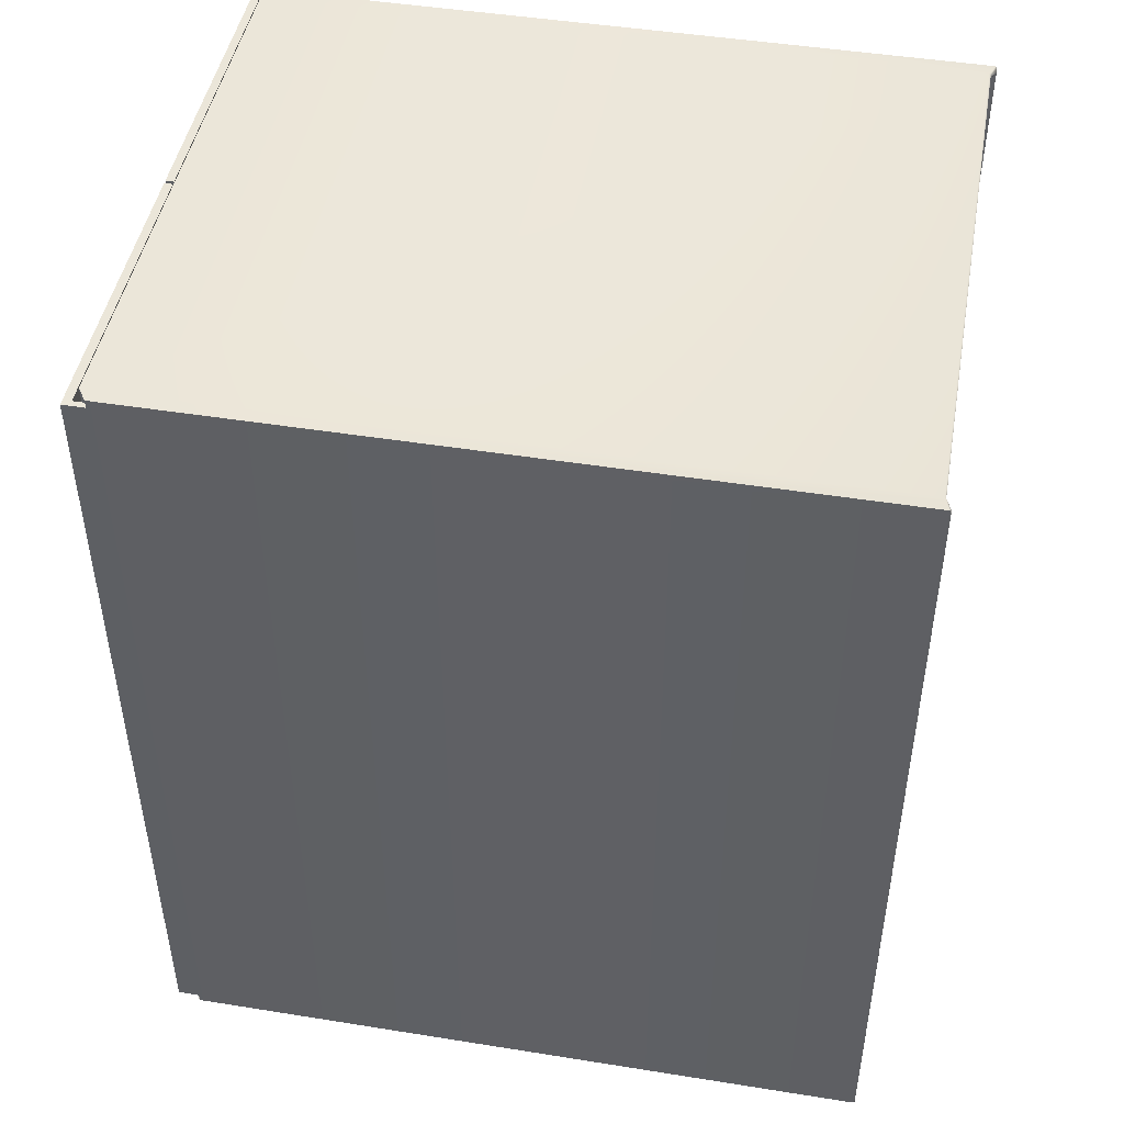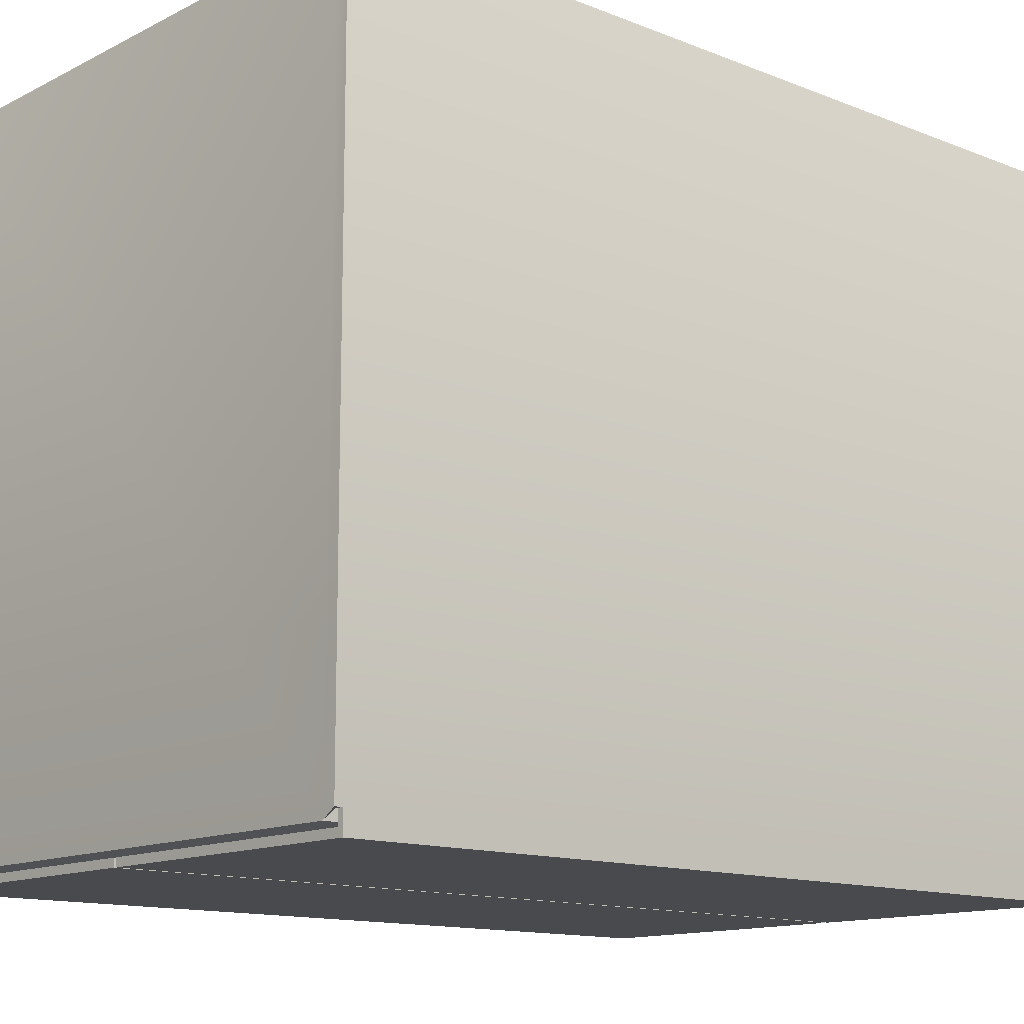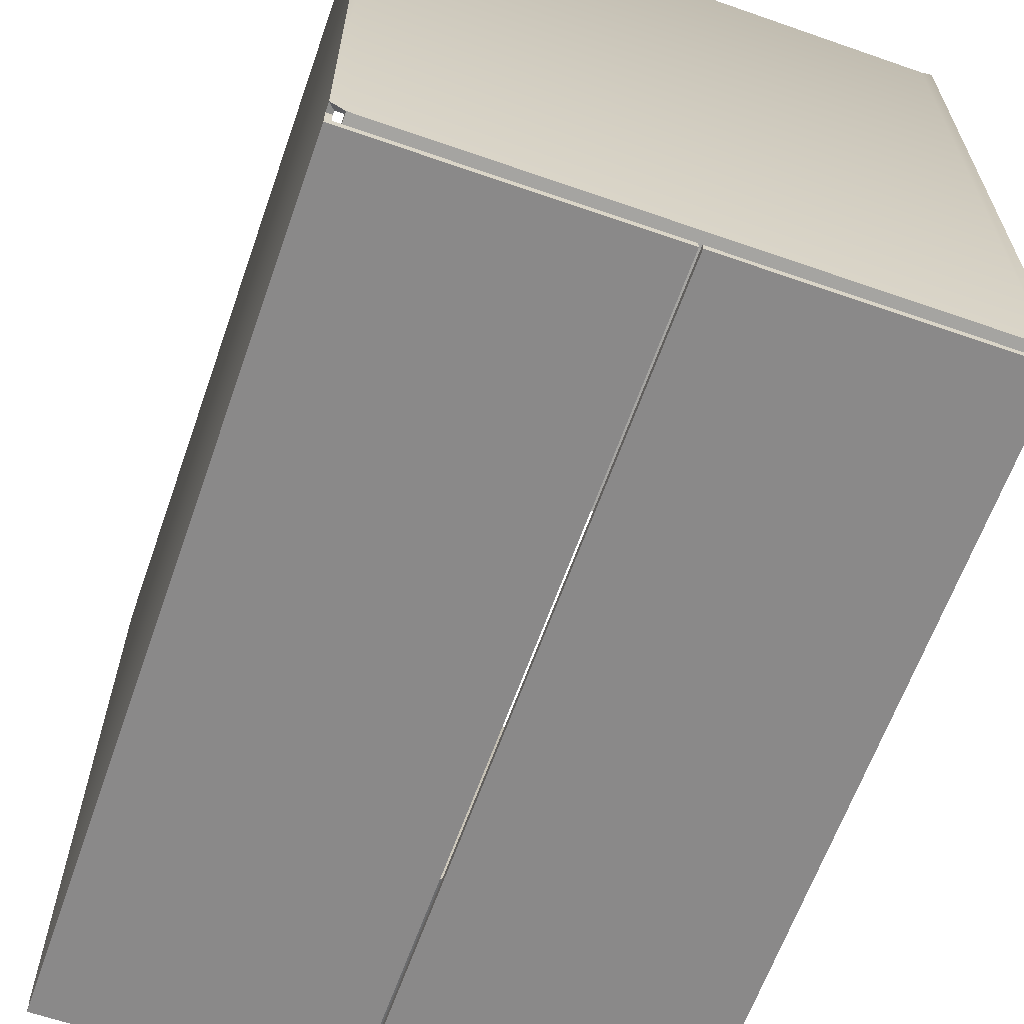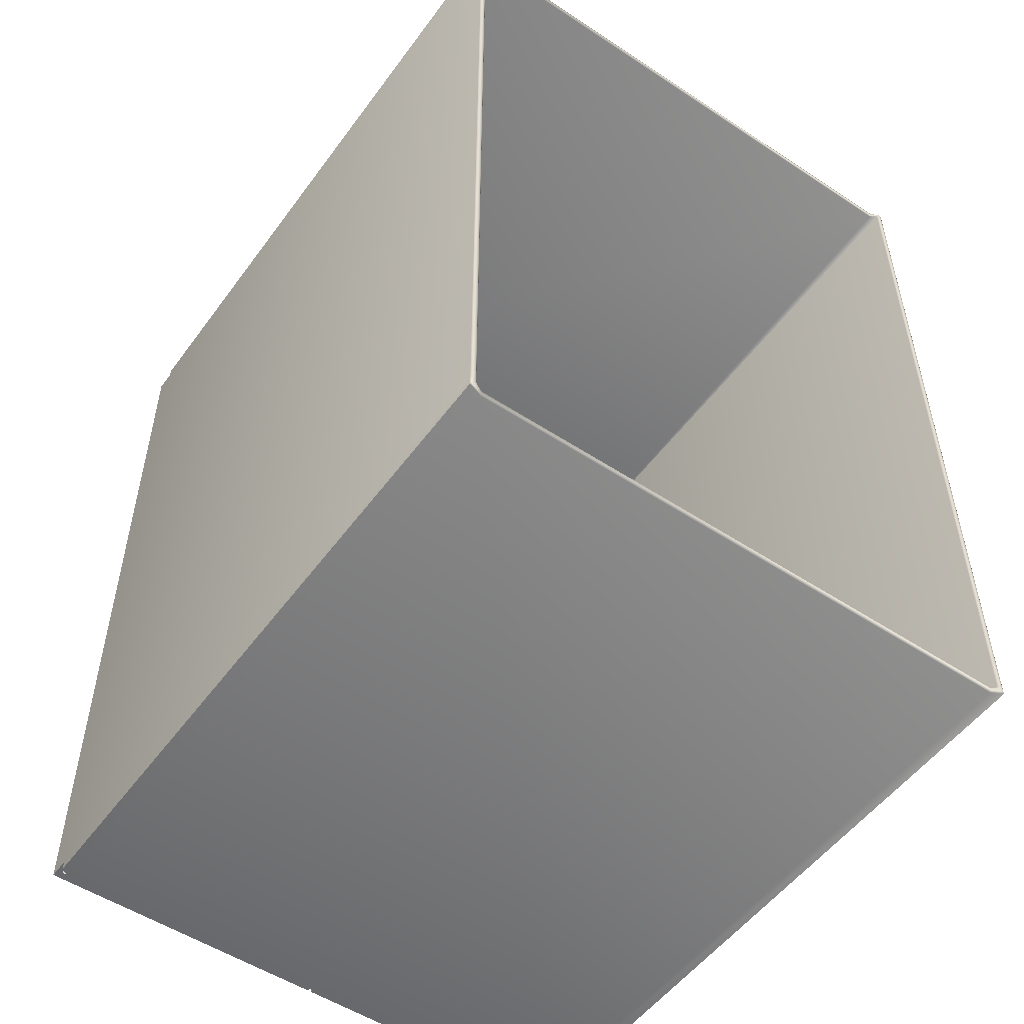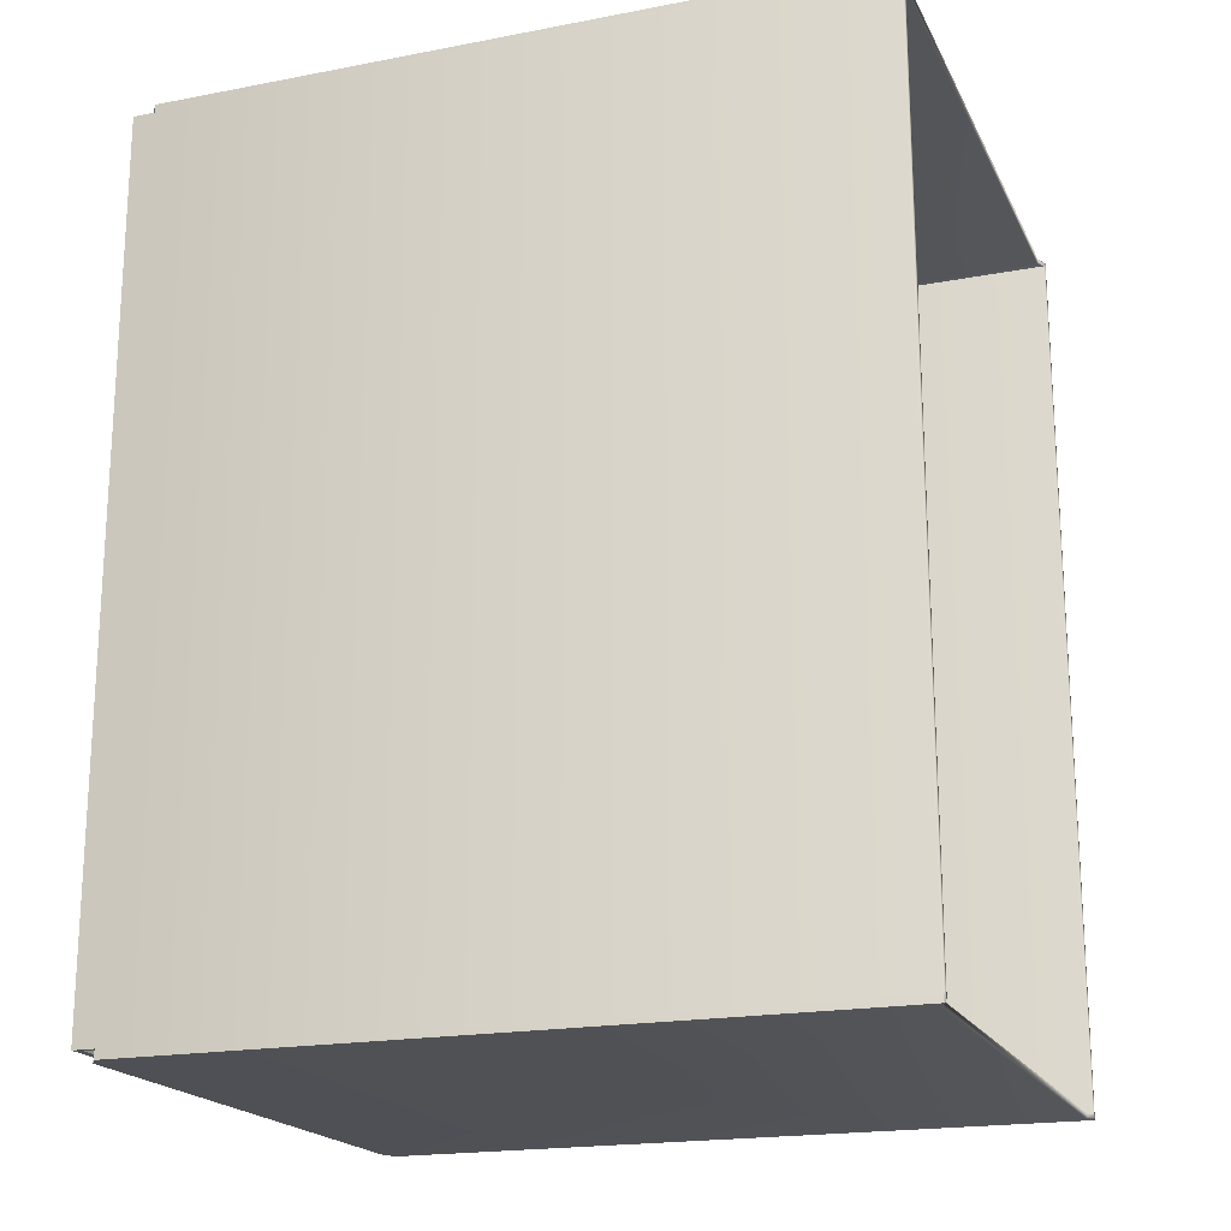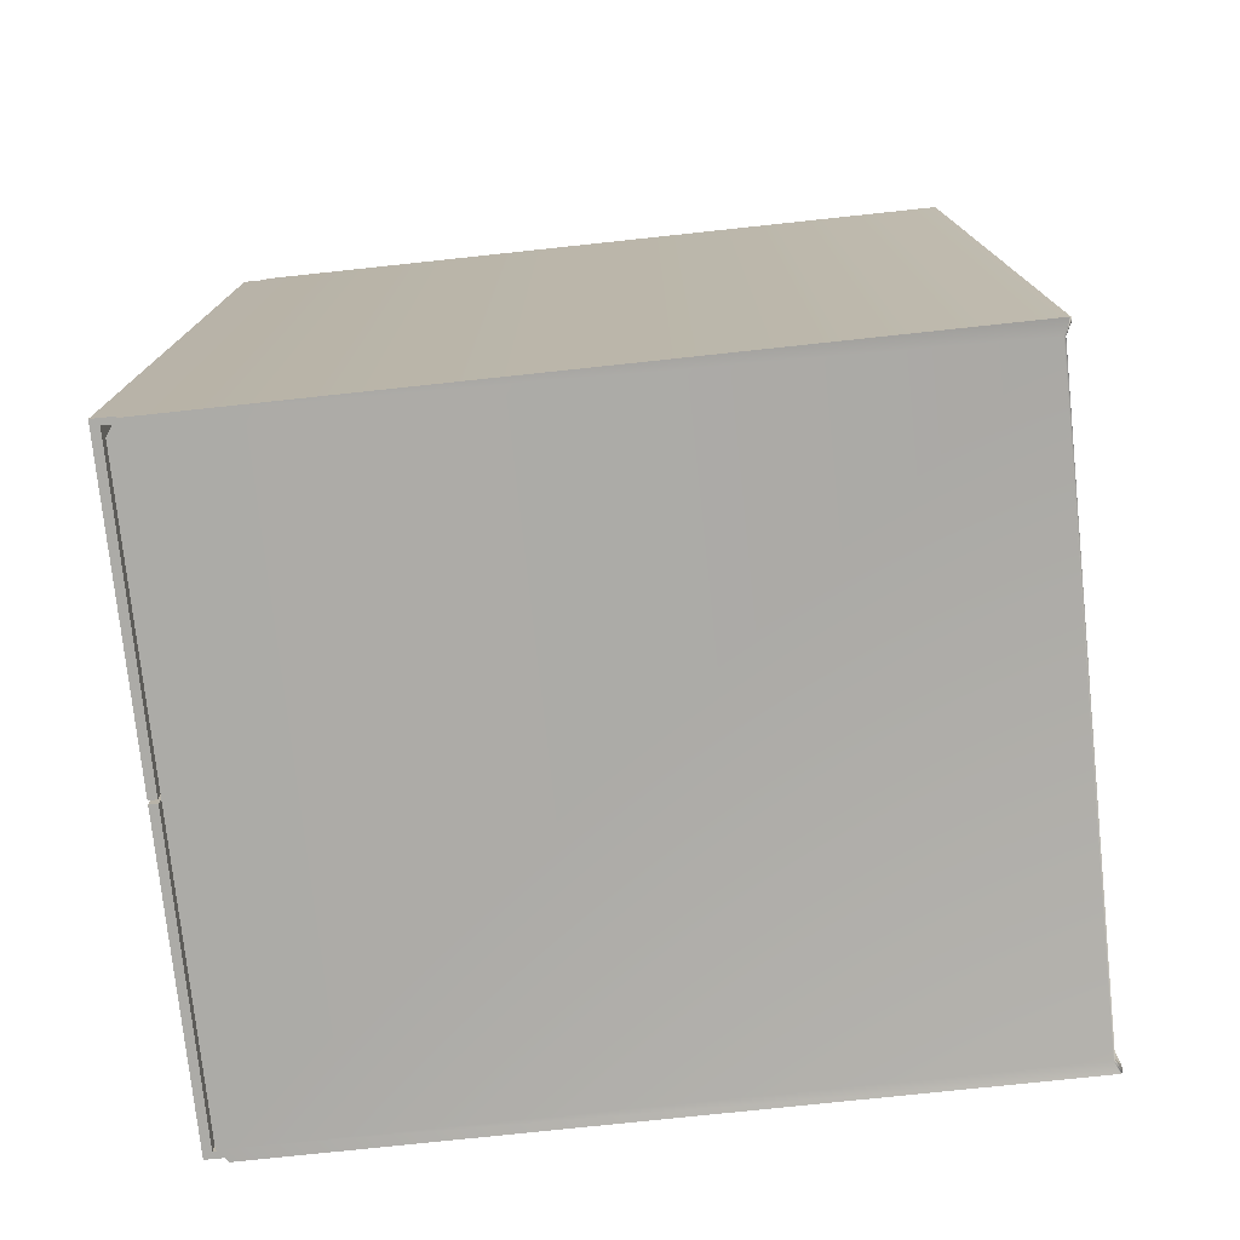
<metadata>
{"format":"obj","ext":"obj","renderer":"f3d","projection":"perspective","resolution":1024,"background":"white","views":[{"elev":46.7,"azim":-79.7,"up":"+Y"},{"elev":-13.3,"azim":-131.7,"up":"+Z"},{"elev":-63.3,"azim":-19.4,"up":"+Z"},{"elev":-52.7,"azim":-35.3,"up":"+Y"},{"elev":-19.2,"azim":-70.1,"up":"+Y"},{"elev":-76.2,"azim":-83.9,"up":"+Y"}]}
</metadata>
<code>
o Box_29
v -0.09528 -0.1457 -0.1387
v -0.09528 0.1439 -0.1387
v 0.09531 -0.1457 -0.1387
v 0.09531 0.1439 -0.1387
v 0.09531 -0.06392 -0.1387
v -0.09528 -0.06392 -0.1387
v 0.09531 0.06175 -0.1387
v -0.09528 0.06175 -0.1387
v -0.09798 -0.1457 -0.1387
v -0.09798 0.1439 -0.1387
v 0.09774 0.1439 -0.1387
v 0.09726 -0.1457 -0.1387
v 0.09774 0.143 -0.1387
v -0.09798 0.143 -0.1387
v -0.09798 -0.1445 -0.1387
v 0.09726 -0.1445 -0.1387
v -0.09798 -0.1445 -0.1433
v -0.09798 0.143 -0.1433
v -0.000789 -0.1445 -0.1433
v -0.000931 0.143 -0.1433
v 0.09726 -0.1445 -0.1433
v 0.000353 -0.1445 -0.1433
v 0.09774 0.143 -0.1433
v 0.000212 0.143 -0.1433
v -0.09994 -0.1445 -0.1387
v -0.09994 0.143 -0.1387
v 0.09921 -0.1445 -0.1387
v 0.09921 -0.1476 -0.1387
v 0.09531 0.1458 -0.1418
v -0.09528 0.1458 -0.1418
v 0.09531 -0.1476 -0.1418
v -0.09528 -0.1476 -0.1418
v -0.09994 -0.1445 -0.1461
v -0.09994 0.143 -0.1461
v -0.000789 -0.1445 -0.1461
v -0.000931 0.143 -0.1461
v 0.09531 -0.06367 -0.1414
v -0.09528 -0.06367 -0.1414
v -0.09528 0.0615 -0.1414
v 0.09531 0.0615 -0.1414
v -0.09994 0.1458 -0.1387
v -0.09994 -0.1476 -0.1387
v 0.09969 0.1458 -0.1387
v 0.09969 0.143 -0.1387
v 0.09921 -0.1445 -0.1461
v 0.000353 -0.1445 -0.1461
v 0.09969 0.143 -0.1461
v 0.000212 0.143 -0.1461
v -0.09994 0.143 0.09618
v -0.09982 0.143 0.09657
v -0.09955 0.143 0.09673
v -0.09994 -0.1445 0.09618
v -0.09982 -0.1445 0.09657
v -0.09955 -0.1445 0.09673
v 0.09921 -0.1476 0.09618
v 0.0991 -0.1475 0.09657
v 0.09882 -0.1472 0.09673
v 0.09921 -0.1445 0.09618
v 0.0991 -0.1445 0.09657
v 0.09882 -0.1445 0.09673
v 0.09531 0.1458 0.09446
v 0.09531 0.1457 0.09485
v 0.09531 0.1454 0.09501
v -0.09528 0.1458 0.09446
v -0.09528 0.1457 0.09485
v -0.09528 0.1454 0.09501
v -0.09528 -0.1476 0.09446
v -0.09528 -0.1475 0.09485
v -0.09528 -0.1472 0.09501
v 0.09531 -0.1476 0.09446
v 0.09531 -0.1475 0.09485
v 0.09531 -0.1472 0.09501
v -0.09994 0.1458 0.09618
v -0.09982 0.1457 0.09657
v -0.09955 0.1454 0.09673
v -0.09994 -0.1476 0.09618
v -0.09982 -0.1475 0.09657
v -0.09955 -0.1472 0.09673
v 0.09969 0.1458 0.09618
v 0.09958 0.1457 0.09657
v 0.0993 0.1454 0.09673
v 0.09969 0.143 0.09618
v 0.09958 0.143 0.09657
v 0.0993 0.143 0.09673
v -0.09798 0.143 0.09618
v -0.0981 0.143 0.09657
v -0.09837 0.143 0.09673
v -0.09798 -0.1445 0.09618
v -0.0981 -0.1445 0.09657
v -0.09837 -0.1445 0.09673
v 0.09726 -0.1457 0.09618
v 0.09737 -0.1458 0.09657
v 0.09765 -0.1461 0.09673
v 0.09726 -0.1445 0.09618
v 0.09737 -0.1445 0.09657
v 0.09765 -0.1445 0.09673
v -0.09528 0.1439 0.09446
v -0.09528 0.144 0.09485
v -0.09528 0.1442 0.09501
v 0.09531 0.1439 0.09446
v 0.09531 0.144 0.09485
v 0.09531 0.1442 0.09501
v -0.09528 -0.1457 0.09446
v -0.09528 -0.1458 0.09485
v -0.09528 -0.1461 0.09501
v 0.09531 -0.1457 0.09446
v 0.09531 -0.1458 0.09485
v 0.09531 -0.1461 0.09501
v -0.09798 0.1439 0.09618
v -0.0981 0.144 0.09657
v -0.09837 0.1442 0.09673
v -0.09798 -0.1457 0.09618
v -0.0981 -0.1458 0.09657
v -0.09837 -0.1461 0.09673
v 0.09774 0.1439 0.09618
v 0.09785 0.144 0.09657
v 0.09813 0.1442 0.09673
v 0.09774 0.143 0.09618
v 0.09785 0.143 0.09657
v 0.09813 0.143 0.09673
f 33 35 36 34
f 32 31 37 38
f 29 30 39 40
f 46 45 47 48
f 25 33 34 26
f 45 27 44 47
f 19 17 18 20
f 1 6 5 3
f 4 7 8 2
f 21 22 24 23
f 17 15 14 18
f 16 21 23 13
f 16 12 28 27
f 17 19 35 33
f 35 19 20 36
f 20 18 34 36
f 3 5 37 31
f 5 6 38 37
f 6 1 32 38
f 2 8 39 30
f 8 7 40 39
f 7 4 29 40
f 10 2 30 41
f 1 9 42 32
f 4 11 43 29
f 12 3 31 28
f 11 13 44 43
f 14 10 41 26
f 9 15 25 42
f 22 21 45 46
f 23 24 48 47
f 22 46 48 24
f 15 17 33 25
f 18 14 26 34
f 13 23 47 44
f 21 16 27 45
f 52 25 26 49
f 55 58 27 28
f 30 29 61 64
f 31 32 67 70
f 30 64 73 41
f 67 32 42 76
f 61 29 43 79
f 31 70 55 28
f 44 82 79 43
f 49 26 41 73
f 42 25 52 76
f 27 58 82 44
f 15 88 85 14
f 91 12 16 94
f 2 97 100 4
f 3 106 103 1
f 2 10 109 97
f 103 112 9 1
f 100 115 11 4
f 3 12 91 106
f 13 11 115 118
f 85 109 10 14
f 9 112 88 15
f 94 16 13 118
f 93 96 60 57
f 99 111 75 66
f 114 105 69 78
f 117 102 63 81
f 108 93 57 72
f 120 117 81 84
f 111 87 51 75
f 90 114 78 54
f 54 51 87 90
f 66 63 102 99
f 72 69 105 108
f 60 96 120 84
f 49 50 53 52
f 50 51 54 53
f 52 53 77 76
f 53 54 78 77
f 55 56 59 58
f 56 57 60 59
f 58 59 83 82
f 59 60 84 83
f 61 62 65 64
f 62 63 66 65
f 64 65 74 73
f 65 66 75 74
f 67 68 71 70
f 68 69 72 71
f 57 56 71 72
f 56 55 70 71
f 51 50 74 75
f 50 49 73 74
f 69 68 77 78
f 68 67 76 77
f 63 62 80 81
f 62 61 79 80
f 81 80 83 84
f 80 79 82 83
f 85 86 110 109
f 86 87 111 110
f 87 86 89 90
f 86 85 88 89
f 91 92 107 106
f 92 93 108 107
f 93 92 95 96
f 92 91 94 95
f 97 98 101 100
f 98 99 102 101
f 100 101 116 115
f 101 102 117 116
f 103 104 113 112
f 104 105 114 113
f 105 104 107 108
f 104 103 106 107
f 99 98 110 111
f 98 97 109 110
f 90 89 113 114
f 89 88 112 113
f 115 116 119 118
f 116 117 120 119
f 96 95 119 120
f 95 94 118 119

</code>
